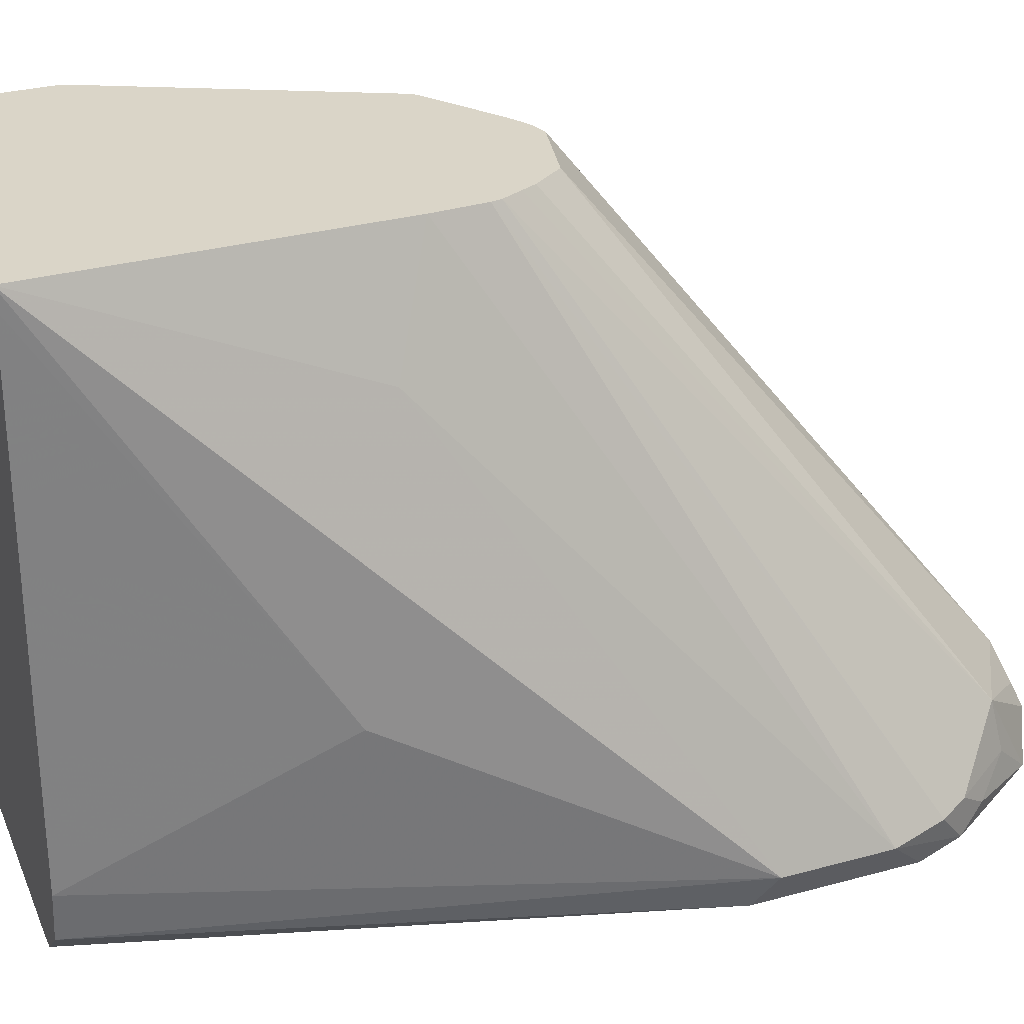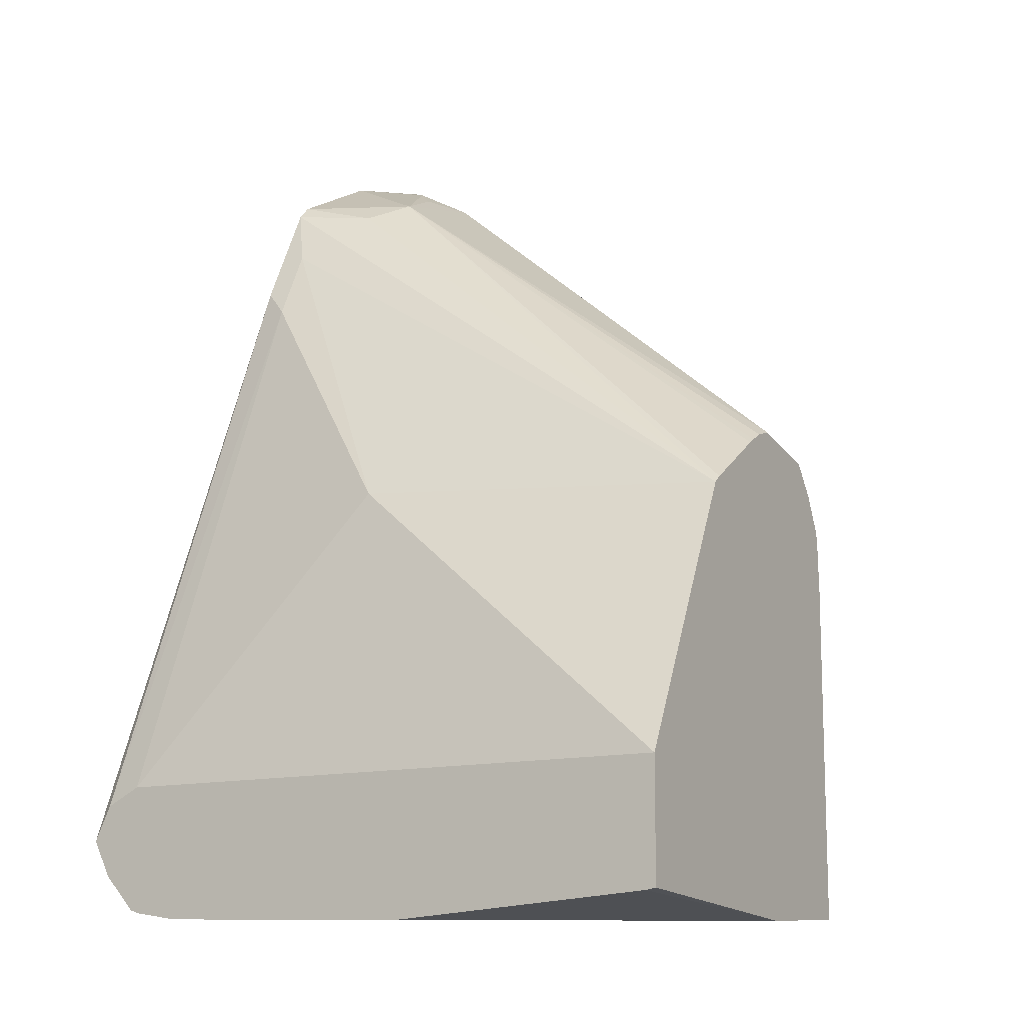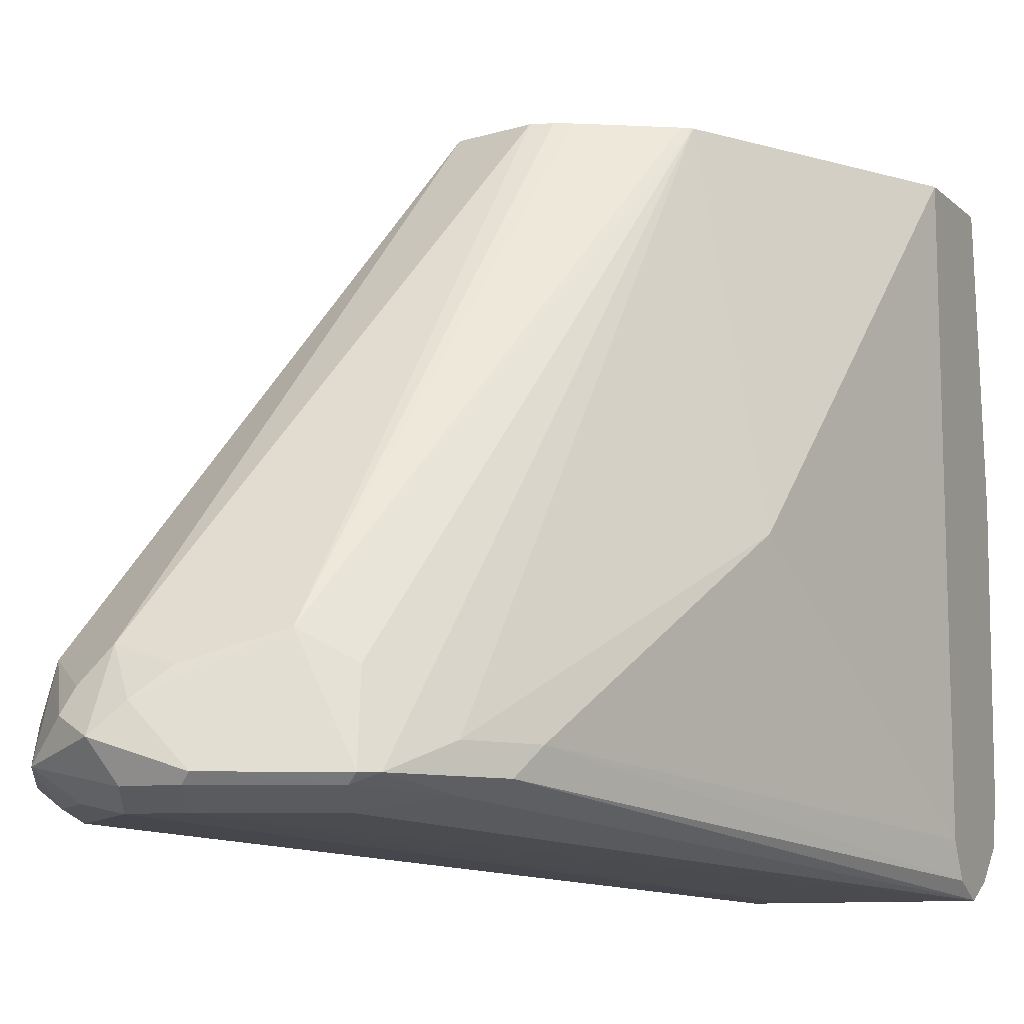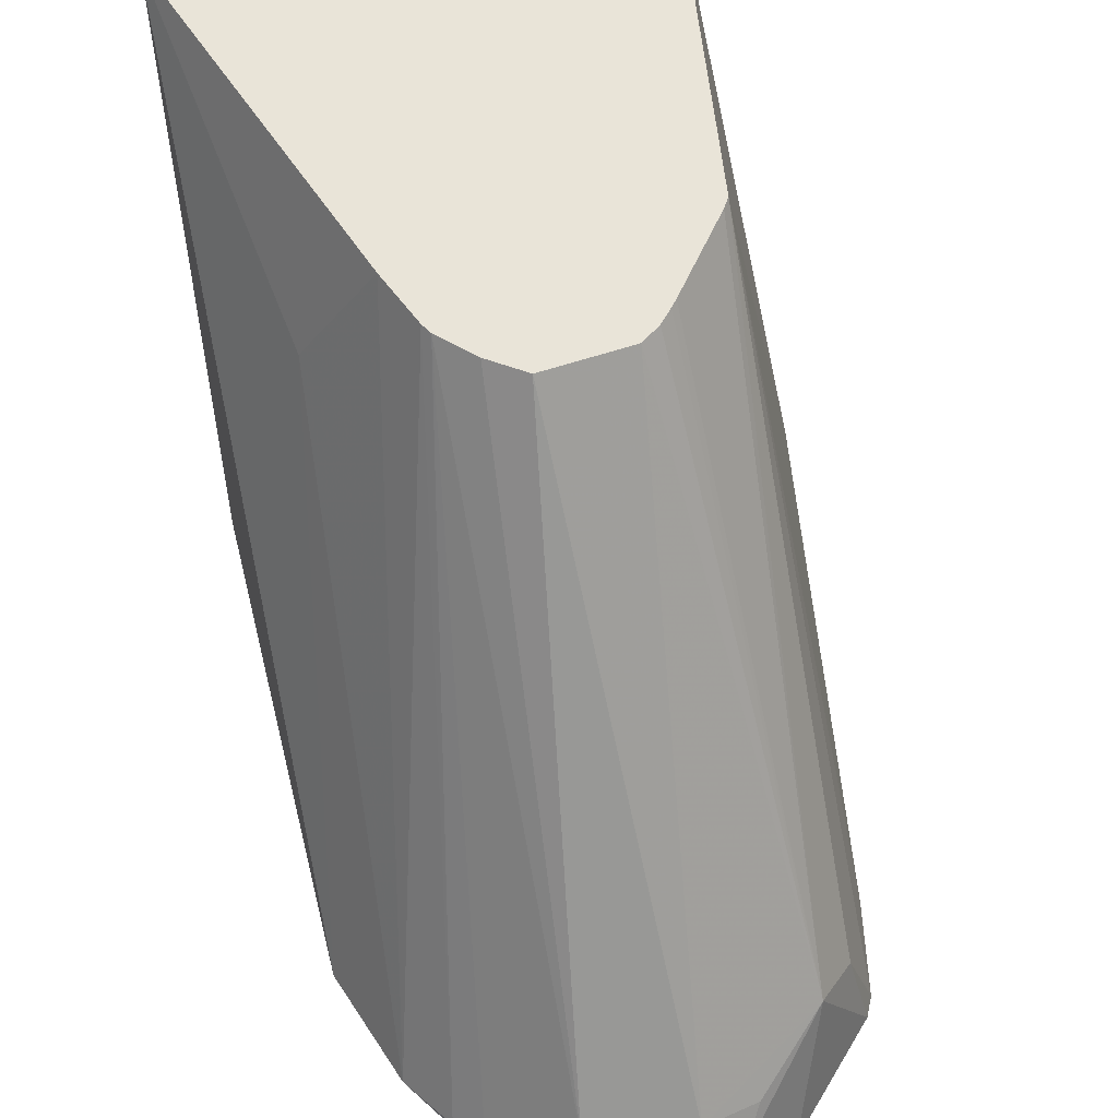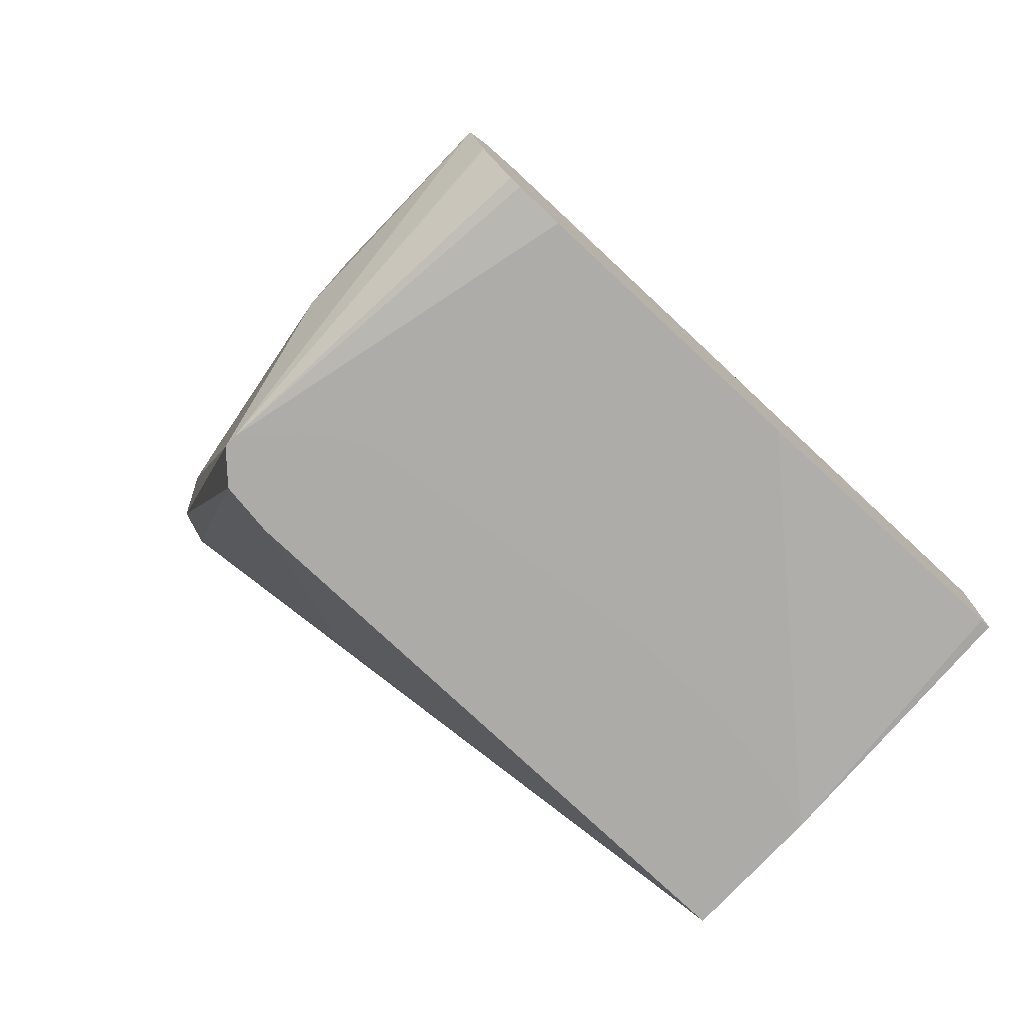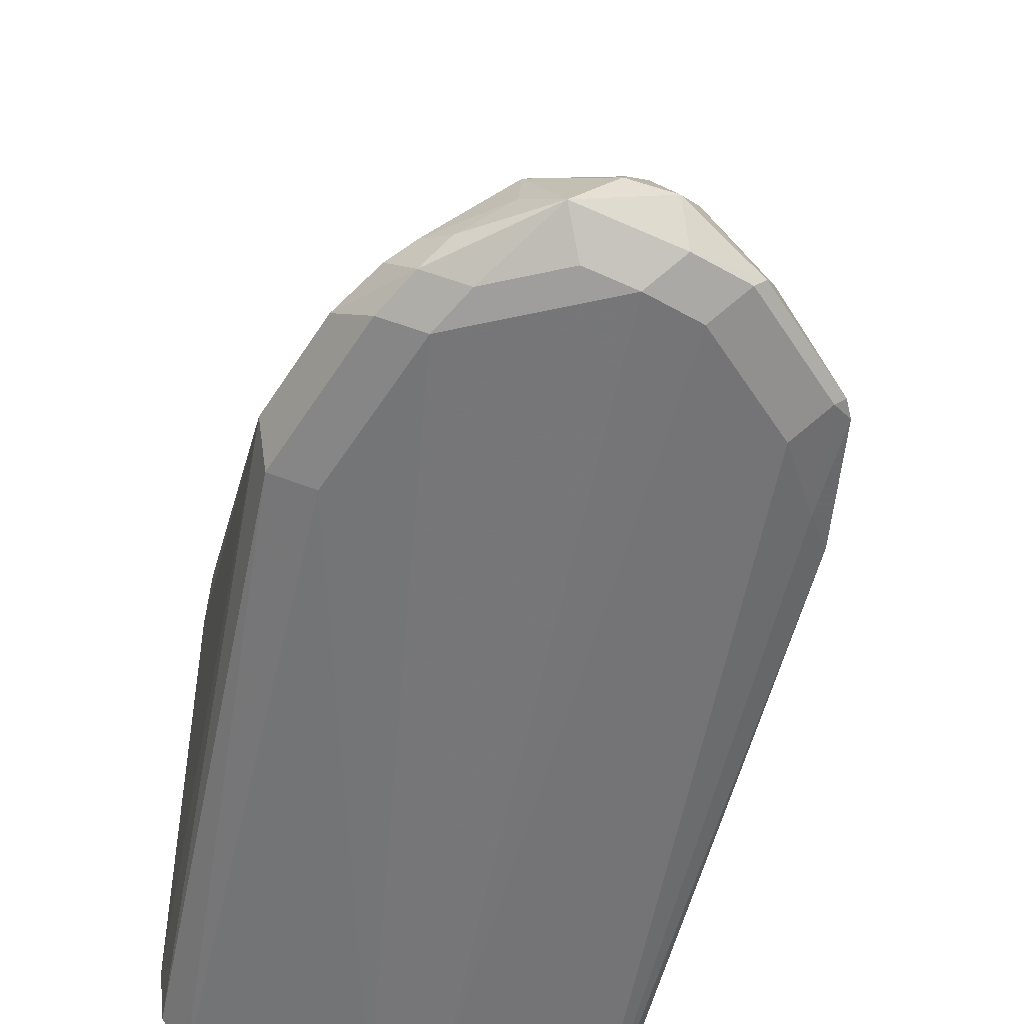
<metadata>
{"format":"obj","ext":"obj","renderer":"f3d","projection":"perspective","resolution":1024,"background":"white","views":[{"elev":29.2,"azim":-112.2,"up":"+Y"},{"elev":-10.3,"azim":121.3,"up":"+Z"},{"elev":-9.1,"azim":25.4,"up":"+Y"},{"elev":59.9,"azim":-32.8,"up":"+Y"},{"elev":-76.4,"azim":46.9,"up":"+Z"},{"elev":-52.7,"azim":-31.5,"up":"+Y"}]}
</metadata>
<code>
v -0.1423 -0.6226 -0.138
v -0.05618 -0.7182 -0.1376
v -0.1383 -0.6346 -0.138
v -0.1871 -0.6226 -0.138
v -0.05618 -0.6226 -0.1277
v -0.05618 -0.6227 -0.1278
v -0.05618 -0.6261 -0.1284
v -0.05618 -0.8103 -0.1376
v -0.1335 -0.6675 -0.138
v -0.1381 -0.6355 -0.138
v -0.1381 -0.6353 -0.138
v -0.1871 -0.6291 -0.138
v -0.221 -0.755 -0.05524
v -0.2578 -0.8103 0.05524
v -0.2026 -0.663 -0.0368
v -0.1859 -0.6226 -0.02197
v -0.05618 -0.6226 -0.08702
v -0.05618 -0.8259 -0.1357
v -0.1703 -0.8378 -0.138
v -0.1564 -0.8241 -0.138
v -0.1521 -0.8188 -0.138
v -0.147 -0.81 -0.138
v -0.1438 -0.8017 -0.138
v -0.1335 -0.7043 -0.138
v -0.1864 -0.8114 -0.138
v -0.1841 -0.8286 -0.138
v -0.2517 -0.8225 0.04908
v -0.2578 -0.8103 0.09207
v -0.1849 -0.6226 -0.003538
v -0.05618 -0.8287 -0.09186
v -0.0903 -0.6226 -0.0184
v -0.07828 -0.7458 0.009216
v -0.05618 -0.8296 -0.1346
v -0.1748 -0.8378 -0.138
v -0.05618 -0.8406 -0.1229
v -0.05618 -0.841 -0.1222
v -0.05618 -0.8469 -0.1106
v -0.1289 -0.8471 -0.1105
v -0.1751 -0.8376 -0.138
v -0.2394 -0.8287 0.05524
v -0.2517 -0.8225 0.1043
v -0.2486 -0.8195 0.1197
v -0.2532 -0.808 0.1105
v -0.1841 -0.6226 1.7e-07
v -0.05618 -0.841 -0.09819
v -0.1105 -0.8103 0.09207
v -0.09704 -0.6226 -0.004935
v -0.102 -0.6226 0.004965
v -0.1228 -0.8103 0.1166
v -0.05618 -0.8466 -0.1096
v -0.1473 -0.8287 0.1289
v -0.1841 -0.8287 0.1473
v -0.1139 -0.8471 -0.09552
v -0.221 -0.8287 0.1289
v -0.2394 -0.8287 0.1105
v -0.2363 -0.8256 0.1258
v -0.2271 -0.8164 0.1535
v -0.244 -0.8126 0.1289
v -0.2486 -0.8057 0.1197
v -0.1806 -0.6226 0.007135
v -0.2302 -0.7873 0.1381
v -0.1151 -0.8195 0.1013
v -0.105 -0.6226 0.007343
v -0.1565 -0.7826 0.1427
v -0.1412 -0.7919 0.135
v -0.1335 -0.8195 0.1381
v -0.1266 -0.8241 0.1105
v -0.1412 -0.8225 0.1412
v -0.178 -0.8225 0.1596
v -0.2026 -0.8287 0.1473
v -0.2179 -0.8256 0.1442
v -0.2332 -0.8041 0.1412
v -0.2118 -0.8195 0.1565
v -0.2026 -0.8103 0.1657
v -0.2148 -0.8041 0.1596
v -0.178 -0.6226 0.01228
v -0.221 -0.7919 0.1473
v -0.2026 -0.7857 0.1535
v -0.1701 -0.6226 0.0228
v -0.1296 -0.6226 0.02331
v -0.1841 -0.7919 0.1542
v -0.1934 -0.8011 0.1611
v -0.1749 -0.8195 0.1611
v -0.1381 -0.8195 0.1427
v -0.1321 -0.6226 0.02479
v -0.137 -0.6226 0.02747
v -0.1438 -0.6226 0.0294
v -0.1964 -0.8225 0.1596
v -0.2118 -0.7965 0.1565
v -0.1554 -0.6226 0.02649
f 46 49 66
f 50 62 67
f 45 62 50
f 46 66 62
f 48 63 64
f 48 64 65
f 48 65 66
f 48 66 49
f 50 67 51
f 52 70 53
f 51 68 69
f 51 69 52
f 52 69 88
f 52 88 70
f 53 70 54
f 54 70 71
f 45 46 62
f 54 71 56
f 51 67 68
f 44 61 60
f 34 38 40
f 43 59 44
f 54 56 55
f 30 46 45
f 31 47 32
f 32 47 48
f 32 48 49
f 32 49 46
f 37 50 51
f 37 51 52
f 37 52 53
f 37 53 38
f 38 53 54
f 38 54 55
f 38 55 40
f 41 55 42
f 42 55 56
f 42 56 57
f 42 57 58
f 42 58 59
f 42 59 43
f 44 59 61
f 56 71 57
f 70 73 71
f 57 71 73
f 66 84 68
f 66 68 67
f 68 84 83
f 68 83 69
f 69 83 88
f 70 88 73
f 30 32 46
f 73 88 74
f 65 84 66
f 74 88 83
f 74 82 78
f 74 78 89
f 74 89 75
f 75 89 77
f 77 89 78
f 78 90 79
f 78 82 81
f 78 87 90
f 74 83 82
f 64 87 78
f 64 86 87
f 64 85 86
f 57 73 74
f 57 74 75
f 57 75 61
f 57 61 72
f 58 72 59
f 59 72 61
f 60 61 76
f 61 75 77
f 61 77 78
f 61 78 79
f 61 79 76
f 62 66 67
f 63 80 64
f 64 78 81
f 64 81 82
f 64 82 83
f 64 83 84
f 64 84 65
f 64 80 85
f 57 72 58
f 29 43 44
f 1 11 10
f 28 42 43
f 1 90 87
f 1 87 86
f 1 86 85
f 1 85 80
f 1 80 63
f 1 63 48
f 1 48 47
f 1 47 31
f 1 79 90
f 1 31 17
f 1 5 6
f 1 6 7
f 1 7 2
f 2 8 24
f 2 24 9
f 2 9 10
f 2 10 11
f 2 11 3
f 1 17 5
f 2 7 6
f 1 76 79
f 28 43 29
f 1 2 3
f 1 3 11
f 1 10 9
f 1 9 24
f 1 24 23
f 1 23 22
f 1 22 21
f 1 21 20
f 1 60 76
f 1 20 19
f 1 34 39
f 1 39 26
f 1 26 25
f 1 25 12
f 1 12 4
f 1 4 16
f 1 16 29
f 1 29 44
f 1 19 34
f 2 6 5
f 1 44 60
f 2 17 30
f 14 41 28
f 14 28 15
f 15 28 16
f 16 28 29
f 17 31 32
f 17 32 30
f 18 33 19
f 19 33 35
f 14 27 41
f 19 36 37
f 19 38 34
f 26 39 27
f 27 40 55
f 27 55 41
f 27 39 34
f 27 34 40
f 28 41 42
f 2 5 17
f 19 37 38
f 14 26 27
f 19 35 36
f 13 25 14
f 2 30 45
f 14 25 26
f 2 45 50
f 2 50 37
f 2 37 36
f 2 36 35
f 2 33 18
f 2 18 8
f 4 12 13
f 4 13 14
f 2 35 33
f 4 14 15
f 12 25 13
f 8 22 23
f 8 21 22
f 8 20 21
f 8 23 24
f 8 18 19
f 4 15 16
f 8 19 20

</code>
